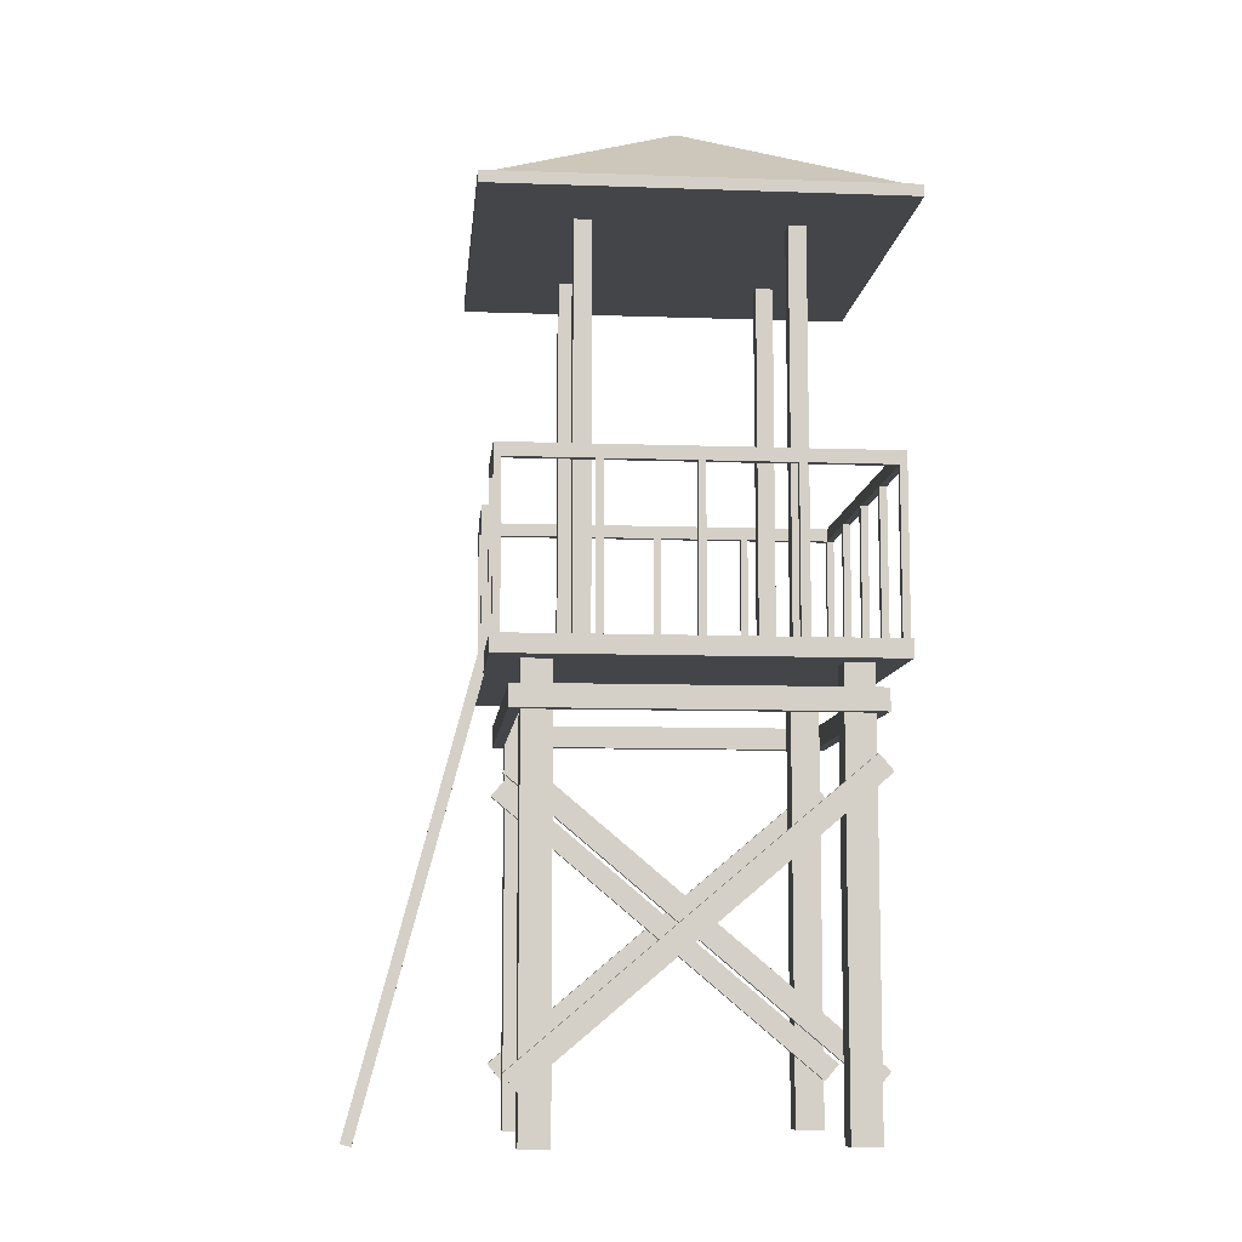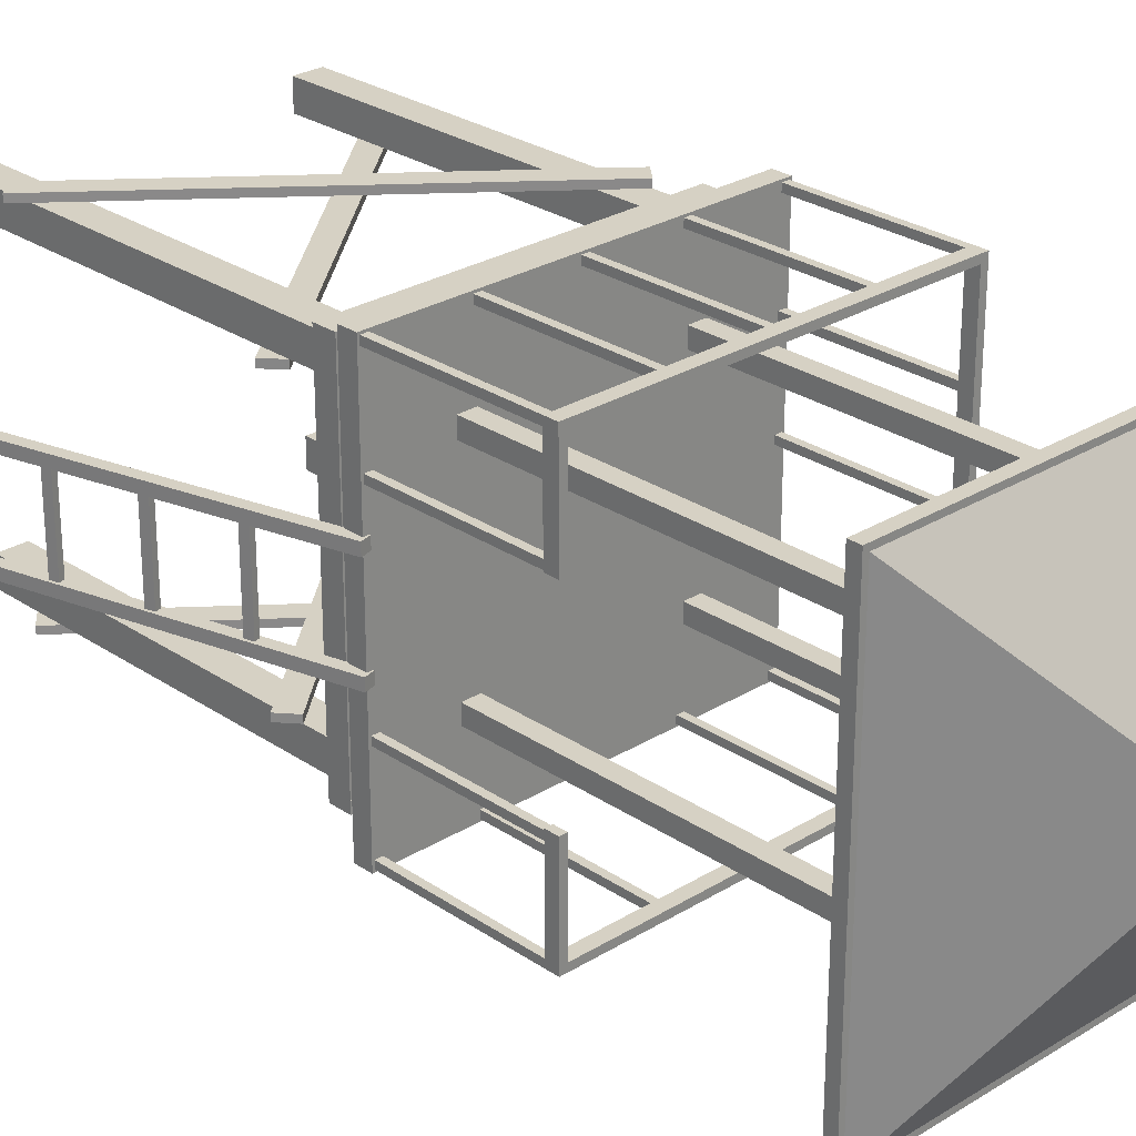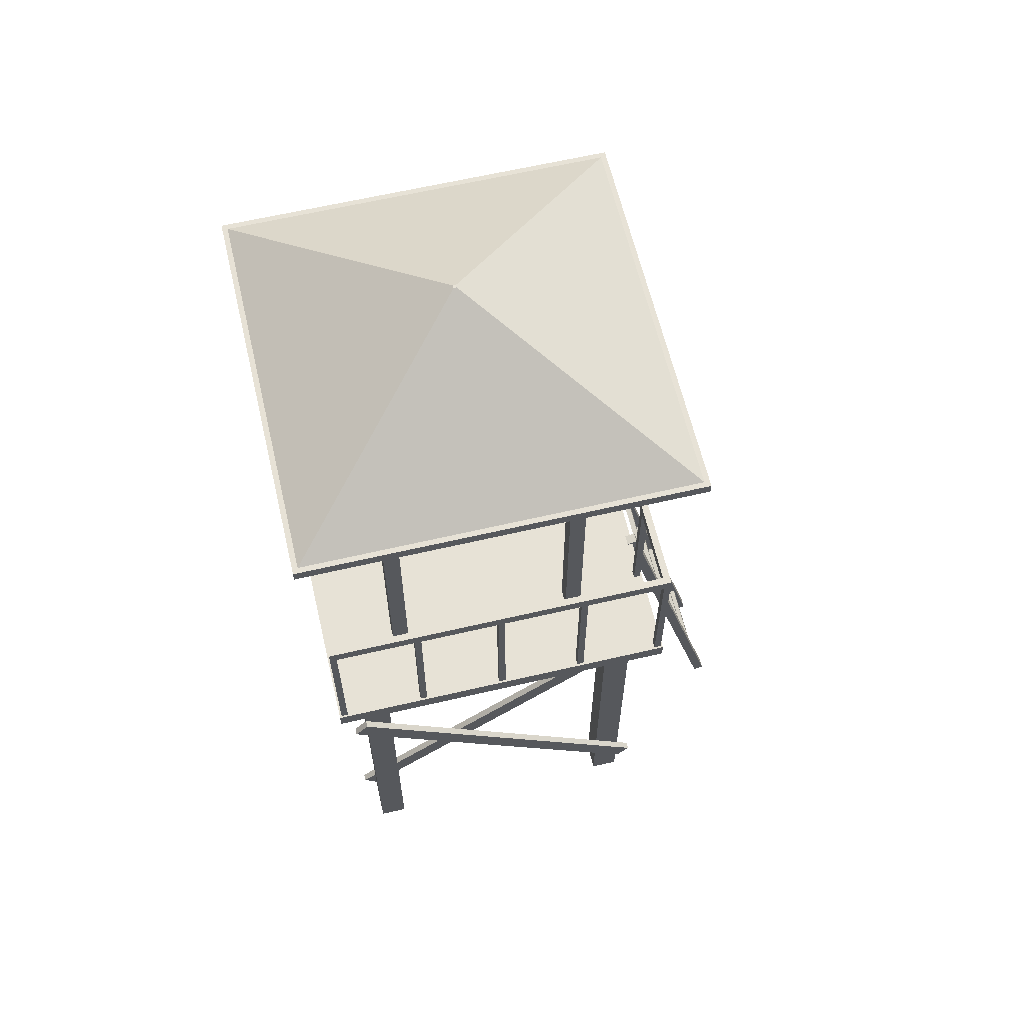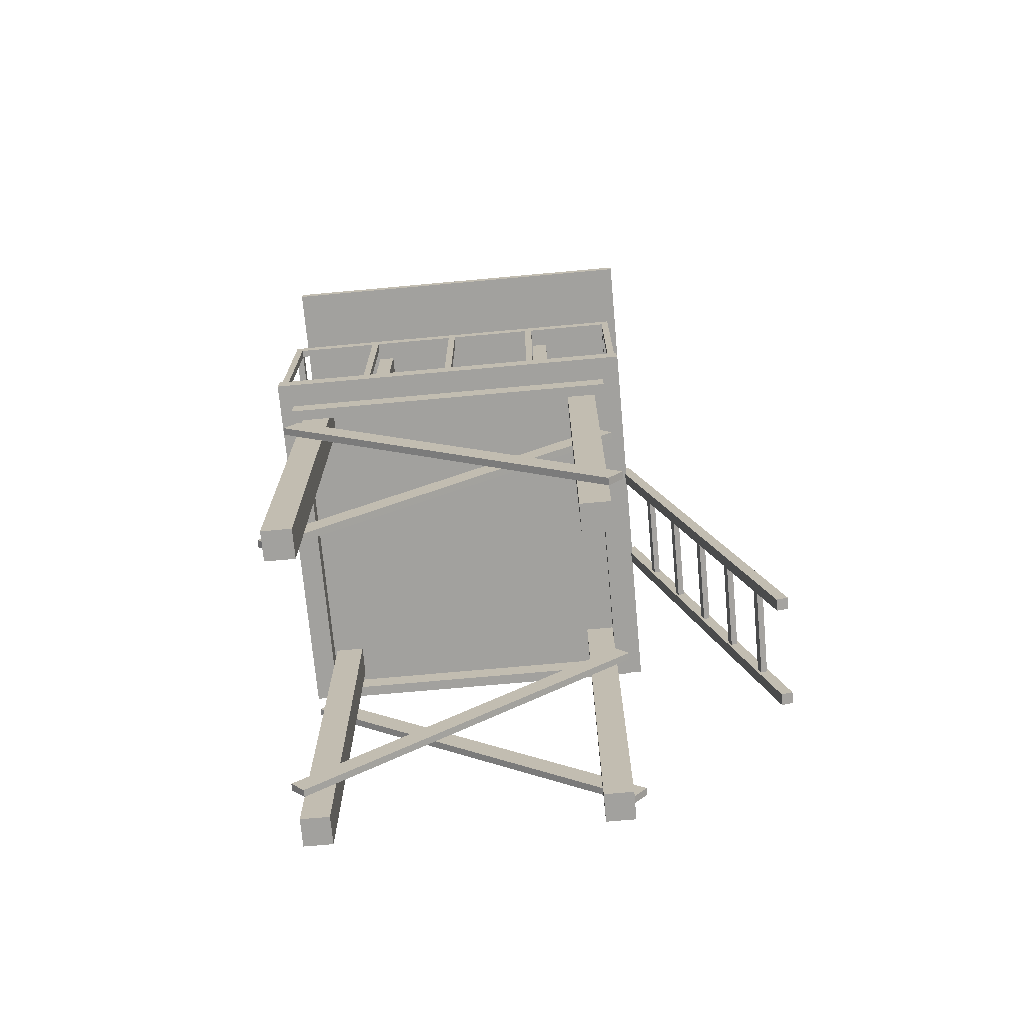
<metadata>
{"format":"obj","ext":"obj","renderer":"f3d","projection":"perspective","resolution":1024,"background":"white","views":[{"elev":-9.1,"azim":174.6,"up":"+Y"},{"elev":27.0,"azim":136.3,"up":"+Z"},{"elev":62.9,"azim":-13.3,"up":"+Y"},{"elev":-72.0,"azim":5.2,"up":"+Y"}]}
</metadata>
<code>
o Platform_Cube.002
v -1.3 2.938 1.3
v -1.3 3.062 1.3
v -1.3 2.938 -1.3
v -1.3 3.062 -1.3
v 1.3 2.938 1.3
v 1.3 3.062 1.3
v 1.3 2.938 -1.3
v 1.3 3.062 -1.3
f 1 2 4 3
f 3 4 8 7
f 7 8 6 5
f 5 6 2 1
f 3 7 5 1
f 8 4 2 6
o Top_Platform.001_Cube.018
v -1.375 5.926 1.375
v -0.0101 6.726 0.0101
v -1.375 5.926 -1.375
v -0.0101 6.726 -0.0101
v 1.375 5.926 1.375
v 0.0101 6.726 0.0101
v 1.375 5.926 -1.375
v 0.0101 6.726 -0.0101
f 9 10 12 11
f 11 12 16 15
f 15 16 14 13
f 13 14 10 9
f 11 15 13 9
f 16 12 10 14
o Top_Platform_Cube.017
v -1.4 5.853 1.4
v -1.4 5.933 1.4
v -1.4 5.853 -1.4
v -1.4 5.933 -1.4
v 1.4 5.853 1.4
v 1.4 5.933 1.4
v 1.4 5.853 -1.4
v 1.4 5.933 -1.4
f 17 18 20 19
f 19 20 24 23
f 23 24 22 21
f 21 22 18 17
f 19 23 21 17
f 24 20 18 22
o Railing.002_Cube.016
v 1.285 4.155 -0.595
v 1.285 4.245 -0.595
v 1.235 4.155 -0.595
v 1.235 4.245 -0.595
v 1.285 4.155 -1.235
v 1.285 4.245 -1.235
v 1.235 4.155 -1.235
v 1.235 4.245 -1.235
v 1.285 4.155 0.595
v 1.285 4.245 0.595
v 1.235 4.155 0.595
v 1.235 4.245 0.595
v 1.285 4.155 1.235
v 1.285 4.245 1.235
v 1.235 4.155 1.235
v 1.235 4.245 1.235
f 25 26 28 27
f 27 28 32 31
f 31 32 30 29
f 29 30 26 25
f 27 31 29 25
f 32 28 26 30
f 33 35 36 34
f 35 39 40 36
f 39 37 38 40
f 37 33 34 38
f 35 33 37 39
f 40 38 34 36
o Railing.001_Cube.011
v -1.235 4.155 1.285
v -1.235 4.245 1.285
v -1.285 4.155 1.285
v -1.285 4.245 1.285
v -1.235 4.155 -1.285
v -1.235 4.245 -1.285
v -1.285 4.155 -1.285
v -1.285 4.245 -1.285
f 41 42 44 43
f 43 44 48 47
f 47 48 46 45
f 45 46 42 41
f 43 47 45 41
f 48 44 42 46
o Railing_bar.001_Cube.012
v -1.235 3.055 -0.605
v -1.235 4.155 -0.605
v -1.285 3.055 -0.605
v -1.285 4.155 -0.605
v -1.235 3.055 -0.655
v -1.235 4.155 -0.655
v -1.285 3.055 -0.655
v -1.285 4.155 -0.655
v -1.235 3.055 0.025
v -1.235 4.155 0.025
v -1.285 3.055 0.025
v -1.285 4.155 0.025
v -1.235 3.055 -0.025
v -1.235 4.155 -0.025
v -1.285 3.055 -0.025
v -1.285 4.155 -0.025
v -1.235 3.055 0.655
v -1.235 4.155 0.655
v -1.285 3.055 0.655
v -1.285 4.155 0.655
v -1.235 3.055 0.605
v -1.235 4.155 0.605
v -1.285 3.055 0.605
v -1.285 4.155 0.605
f 49 50 52 51
f 51 52 56 55
f 55 56 54 53
f 53 54 50 49
f 51 55 53 49
f 56 52 50 54
f 57 58 60 59
f 59 60 64 63
f 63 64 62 61
f 61 62 58 57
f 59 63 61 57
f 64 60 58 62
f 65 66 68 67
f 67 68 72 71
f 71 72 70 69
f 69 70 66 65
f 67 71 69 65
f 72 68 66 70
o Railing_Cube.009
v -1.285 4.155 -1.235
v -1.285 4.245 -1.235
v -1.285 4.155 -1.285
v -1.285 4.245 -1.285
v 1.285 4.155 -1.235
v 1.285 4.245 -1.235
v 1.285 4.155 -1.285
v 1.285 4.245 -1.285
v -1.285 4.155 1.235
v -1.285 4.245 1.235
v -1.285 4.155 1.285
v -1.285 4.245 1.285
v 1.285 4.155 1.235
v 1.285 4.245 1.235
v 1.285 4.155 1.285
v 1.285 4.245 1.285
f 73 74 76 75
f 75 76 80 79
f 79 80 78 77
f 77 78 74 73
f 75 79 77 73
f 80 76 74 78
f 81 83 84 82
f 83 87 88 84
f 87 85 86 88
f 85 81 82 86
f 83 81 85 87
f 88 86 82 84
o Support_Cross_2_Cube.005
v 1.197 2.257 0.9
v 1.101 2.372 0.9
v -1.101 0.3284 0.9
v -1.197 0.4433 0.9
v 1.197 2.257 0.85
v 1.101 2.372 0.85
v -1.101 0.3284 0.85
v -1.197 0.4433 0.85
v 1.197 2.257 -0.9
v 1.101 2.372 -0.9
v -1.101 0.3284 -0.9
v -1.197 0.4433 -0.9
v 1.197 2.257 -0.85
v 1.101 2.372 -0.85
v -1.101 0.3284 -0.85
v -1.197 0.4433 -0.85
f 89 90 92 91
f 91 92 96 95
f 95 96 94 93
f 93 94 90 89
f 91 95 93 89
f 96 92 90 94
f 97 99 100 98
f 99 103 104 100
f 103 101 102 104
f 101 97 98 102
f 99 97 101 103
f 104 102 98 100
o Support_Cross_1_Cube.004
v 1.101 0.3284 1.15
v 1.197 0.4433 1.15
v -1.197 2.257 1.15
v -1.101 2.372 1.15
v 1.101 0.3284 1.1
v 1.197 0.4433 1.1
v -1.197 2.257 1.1
v -1.101 2.372 1.1
v 1.101 0.3284 -1.15
v 1.197 0.4433 -1.15
v -1.197 2.257 -1.15
v -1.101 2.372 -1.15
v 1.101 0.3284 -1.1
v 1.197 0.4433 -1.1
v -1.197 2.257 -1.1
v -1.101 2.372 -1.1
f 105 106 108 107
f 107 108 112 111
f 111 112 110 109
f 109 110 106 105
f 107 111 109 105
f 112 108 106 110
f 113 115 116 114
f 115 119 120 116
f 119 117 118 120
f 117 113 114 118
f 115 113 117 119
f 120 118 114 116
o Support_1_Cube.003
v -1.175 2.625 1.175
v -1.175 2.775 1.175
v -1.175 2.625 -1.175
v -1.175 2.775 -1.175
v -1.1 2.625 1.175
v -1.1 2.775 1.175
v -1.1 2.625 -1.175
v -1.1 2.775 -1.175
v 1.175 2.625 1.175
v 1.175 2.775 1.175
v 1.175 2.625 -1.175
v 1.175 2.775 -1.175
v 1.1 2.625 1.175
v 1.1 2.775 1.175
v 1.1 2.625 -1.175
v 1.1 2.775 -1.175
f 121 122 124 123
f 123 124 128 127
f 127 128 126 125
f 125 126 122 121
f 123 127 125 121
f 128 124 122 126
f 129 131 132 130
f 131 135 136 132
f 135 133 134 136
f 133 129 130 134
f 131 129 133 135
f 136 134 130 132
o Posts_Cube
v -0.9 0 0.9
v -0.9 0 1.1
v -1.1 0 1.1
v -1.1 0 0.9
v -0.9 3 0.9
v -0.9 3 1.1
v -1.1 3 1.1
v -1.1 3 0.9
v 1.1 0 0.9
v 1.1 0 1.1
v 0.9 0 1.1
v 0.9 0 0.9
v 1.1 3 0.9
v 1.1 3 1.1
v 0.9 3 1.1
v 0.9 3 0.9
v -0.9 0 -1.1
v -0.9 0 -0.9
v -1.1 0 -0.9
v -1.1 0 -1.1
v -0.9 3 -1.1
v -0.9 3 -0.9
v -1.1 3 -0.9
v -1.1 3 -1.1
v 1.1 0 -1.1
v 1.1 0 -0.9
v 0.9 0 -0.9
v 0.9 0 -1.1
v 1.1 3 -1.1
v 1.1 3 -0.9
v 0.9 3 -0.9
v 0.9 3 -1.1
f 137 138 139 140
f 141 144 143 142
f 137 141 142 138
f 138 142 143 139
f 139 143 144 140
f 141 137 140 144
f 145 146 147 148
f 149 152 151 150
f 145 149 150 146
f 146 150 151 147
f 147 151 152 148
f 149 145 148 152
f 153 154 155 156
f 157 160 159 158
f 153 157 158 154
f 154 158 159 155
f 155 159 160 156
f 157 153 156 160
f 161 162 163 164
f 165 168 167 166
f 161 165 166 162
f 162 166 167 163
f 163 167 168 164
f 165 161 164 168
o Support_2_Cube.001
v 1.175 2.625 1.175
v 1.175 2.775 1.175
v -1.175 2.625 1.175
v -1.175 2.775 1.175
v 1.175 2.625 1.1
v 1.175 2.775 1.1
v -1.175 2.625 1.1
v -1.175 2.775 1.1
v 1.175 2.625 -1.175
v 1.175 2.775 -1.175
v -1.175 2.625 -1.175
v -1.175 2.775 -1.175
v 1.175 2.625 -1.1
v 1.175 2.775 -1.1
v -1.175 2.625 -1.1
v -1.175 2.775 -1.1
f 169 170 172 171
f 171 172 176 175
f 175 176 174 173
f 173 174 170 169
f 171 175 173 169
f 176 172 170 174
f 177 179 180 178
f 179 183 184 180
f 183 181 182 184
f 181 177 178 182
f 179 177 181 183
f 184 182 178 180
o Steps_Cube.006
v 2.088 -0.02319 -0.2875
v 1.26 3.068 -0.2875
v 2.088 -0.02319 -0.3625
v 1.26 3.068 -0.3625
v 2.16 -0.003776 -0.2875
v 1.332 3.087 -0.2875
v 2.16 -0.003776 -0.3625
v 1.332 3.087 -0.3625
v 2.088 -0.02319 0.2875
v 1.26 3.068 0.2875
v 2.088 -0.02319 0.3625
v 1.26 3.068 0.3625
v 2.16 -0.003776 0.2875
v 1.332 3.087 0.2875
v 2.16 -0.003776 0.3625
v 1.332 3.087 0.3625
f 185 186 188 187
f 187 188 192 191
f 191 192 190 189
f 189 190 186 185
f 187 191 189 185
f 192 188 186 190
f 193 195 196 194
f 195 199 200 196
f 199 197 198 200
f 197 193 194 198
f 195 193 197 199
f 200 198 194 196
o Cube.001_Cube.007
v 2.004 0.3561 0.2875
v 1.989 0.4141 0.2875
v 2.004 0.3561 -0.2875
v 1.989 0.4141 -0.2875
v 2.043 0.3665 0.2875
v 2.027 0.4244 0.2875
v 2.043 0.3665 -0.2875
v 2.027 0.4244 -0.2875
v 1.865 0.8777 0.2875
v 1.849 0.9357 0.2875
v 1.865 0.8777 -0.2875
v 1.849 0.9357 -0.2875
v 1.903 0.8881 0.2875
v 1.888 0.946 0.2875
v 1.903 0.8881 -0.2875
v 1.888 0.946 -0.2875
v 1.725 1.399 0.2875
v 1.709 1.457 0.2875
v 1.725 1.399 -0.2875
v 1.709 1.457 -0.2875
v 1.763 1.41 0.2875
v 1.748 1.468 0.2875
v 1.763 1.41 -0.2875
v 1.748 1.468 -0.2875
v 1.585 1.921 0.2875
v 1.57 1.979 0.2875
v 1.585 1.921 -0.2875
v 1.57 1.979 -0.2875
v 1.624 1.931 0.2875
v 1.608 1.989 0.2875
v 1.624 1.931 -0.2875
v 1.608 1.989 -0.2875
v 1.445 2.443 0.2875
v 1.43 2.5 0.2875
v 1.445 2.443 -0.2875
v 1.43 2.5 -0.2875
v 1.484 2.453 0.2875
v 1.468 2.511 0.2875
v 1.484 2.453 -0.2875
v 1.468 2.511 -0.2875
f 201 202 204 203
f 203 204 208 207
f 207 208 206 205
f 205 206 202 201
f 203 207 205 201
f 208 204 202 206
f 209 210 212 211
f 211 212 216 215
f 215 216 214 213
f 213 214 210 209
f 211 215 213 209
f 216 212 210 214
f 217 218 220 219
f 219 220 224 223
f 223 224 222 221
f 221 222 218 217
f 219 223 221 217
f 224 220 218 222
f 225 226 228 227
f 227 228 232 231
f 231 232 230 229
f 229 230 226 225
f 227 231 229 225
f 232 228 226 230
f 233 234 236 235
f 235 236 240 239
f 239 240 238 237
f 237 238 234 233
f 235 239 237 233
f 240 236 234 238
o Cube_Cube.008
v -0.76 3 0.76
v -0.76 6 0.76
v -0.76 3 0.64
v -0.76 6 0.64
v -0.64 3 0.76
v -0.64 6 0.76
v -0.64 3 0.64
v -0.64 6 0.64
v 0.76 3 0.76
v 0.76 6 0.76
v 0.76 3 0.64
v 0.76 6 0.64
v 0.64 3 0.76
v 0.64 6 0.76
v 0.64 3 0.64
v 0.64 6 0.64
v -0.76 3 -0.76
v -0.76 6 -0.76
v -0.76 3 -0.64
v -0.76 6 -0.64
v -0.64 3 -0.76
v -0.64 6 -0.76
v -0.64 3 -0.64
v -0.64 6 -0.64
v 0.76 3 -0.76
v 0.76 6 -0.76
v 0.76 3 -0.64
v 0.76 6 -0.64
v 0.64 3 -0.76
v 0.64 6 -0.76
v 0.64 3 -0.64
v 0.64 6 -0.64
f 241 242 244 243
f 243 244 248 247
f 247 248 246 245
f 245 246 242 241
f 243 247 245 241
f 248 244 242 246
f 249 251 252 250
f 251 255 256 252
f 255 253 254 256
f 253 249 250 254
f 251 249 253 255
f 256 254 250 252
f 257 259 260 258
f 259 263 264 260
f 263 261 262 264
f 261 257 258 262
f 259 257 261 263
f 264 262 258 260
f 265 266 268 267
f 267 268 272 271
f 271 272 270 269
f 269 270 266 265
f 267 271 269 265
f 272 268 266 270
o Railing_bar_Cube.010
v 1.235 3.055 -1.235
v 1.235 4.155 -1.235
v 1.235 3.055 -1.285
v 1.235 4.155 -1.285
v 1.285 3.055 -1.235
v 1.285 4.155 -1.235
v 1.285 3.055 -1.285
v 1.285 4.155 -1.285
v 0.605 3.055 -1.235
v 0.605 4.155 -1.235
v 0.605 3.055 -1.285
v 0.605 4.155 -1.285
v 0.655 3.055 -1.235
v 0.655 4.155 -1.235
v 0.655 3.055 -1.285
v 0.655 4.155 -1.285
v -0.025 3.055 -1.235
v -0.025 4.155 -1.235
v -0.025 3.055 -1.285
v -0.025 4.155 -1.285
v 0.025 3.055 -1.235
v 0.025 4.155 -1.235
v 0.025 3.055 -1.285
v 0.025 4.155 -1.285
v -0.655 3.055 -1.235
v -0.655 4.155 -1.235
v -0.655 3.055 -1.285
v -0.655 4.155 -1.285
v -0.605 3.055 -1.235
v -0.605 4.155 -1.235
v -0.605 3.055 -1.285
v -0.605 4.155 -1.285
v -1.285 3.055 -1.235
v -1.285 4.155 -1.235
v -1.285 3.055 -1.285
v -1.285 4.155 -1.285
v -1.235 3.055 -1.235
v -1.235 4.155 -1.235
v -1.235 3.055 -1.285
v -1.235 4.155 -1.285
v 1.235 3.055 1.235
v 1.235 4.155 1.235
v 1.235 3.055 1.285
v 1.235 4.155 1.285
v 1.285 3.055 1.235
v 1.285 4.155 1.235
v 1.285 3.055 1.285
v 1.285 4.155 1.285
v 0.605 3.055 1.235
v 0.605 4.155 1.235
v 0.605 3.055 1.285
v 0.605 4.155 1.285
v 0.655 3.055 1.235
v 0.655 4.155 1.235
v 0.655 3.055 1.285
v 0.655 4.155 1.285
v -0.025 3.055 1.235
v -0.025 4.155 1.235
v -0.025 3.055 1.285
v -0.025 4.155 1.285
v 0.025 3.055 1.235
v 0.025 4.155 1.235
v 0.025 3.055 1.285
v 0.025 4.155 1.285
v -0.655 3.055 1.235
v -0.655 4.155 1.235
v -0.655 3.055 1.285
v -0.655 4.155 1.285
v -0.605 3.055 1.235
v -0.605 4.155 1.235
v -0.605 3.055 1.285
v -0.605 4.155 1.285
v -1.285 3.055 1.235
v -1.285 4.155 1.235
v -1.285 3.055 1.285
v -1.285 4.155 1.285
v -1.235 3.055 1.235
v -1.235 4.155 1.235
v -1.235 3.055 1.285
v -1.235 4.155 1.285
f 273 274 276 275
f 275 276 280 279
f 279 280 278 277
f 277 278 274 273
f 275 279 277 273
f 280 276 274 278
f 281 282 284 283
f 283 284 288 287
f 287 288 286 285
f 285 286 282 281
f 283 287 285 281
f 288 284 282 286
f 289 290 292 291
f 291 292 296 295
f 295 296 294 293
f 293 294 290 289
f 291 295 293 289
f 296 292 290 294
f 297 298 300 299
f 299 300 304 303
f 303 304 302 301
f 301 302 298 297
f 299 303 301 297
f 304 300 298 302
f 305 306 308 307
f 307 308 312 311
f 311 312 310 309
f 309 310 306 305
f 307 311 309 305
f 312 308 306 310
f 313 315 316 314
f 315 319 320 316
f 319 317 318 320
f 317 313 314 318
f 315 313 317 319
f 320 318 314 316
f 321 323 324 322
f 323 327 328 324
f 327 325 326 328
f 325 321 322 326
f 323 321 325 327
f 328 326 322 324
f 329 331 332 330
f 331 335 336 332
f 335 333 334 336
f 333 329 330 334
f 331 329 333 335
f 336 334 330 332
f 337 339 340 338
f 339 343 344 340
f 343 341 342 344
f 341 337 338 342
f 339 337 341 343
f 344 342 338 340
f 345 347 348 346
f 347 351 352 348
f 351 349 350 352
f 349 345 346 350
f 347 345 349 351
f 352 350 346 348
o Railing_bar.002_Cube.014
v 1.285 3.055 -0.605
v 1.285 4.155 -0.605
v 1.235 3.055 -0.605
v 1.235 4.155 -0.605
v 1.285 3.055 -0.655
v 1.285 4.155 -0.655
v 1.235 3.055 -0.655
v 1.235 4.155 -0.655
v 1.285 3.055 0.605
v 1.285 4.155 0.605
v 1.235 3.055 0.605
v 1.235 4.155 0.605
v 1.285 3.055 0.655
v 1.285 4.155 0.655
v 1.235 3.055 0.655
v 1.235 4.155 0.655
f 353 354 356 355
f 355 356 360 359
f 359 360 358 357
f 357 358 354 353
f 355 359 357 353
f 360 356 354 358
f 361 363 364 362
f 363 367 368 364
f 367 365 366 368
f 365 361 362 366
f 363 361 365 367
f 368 366 362 364

</code>
